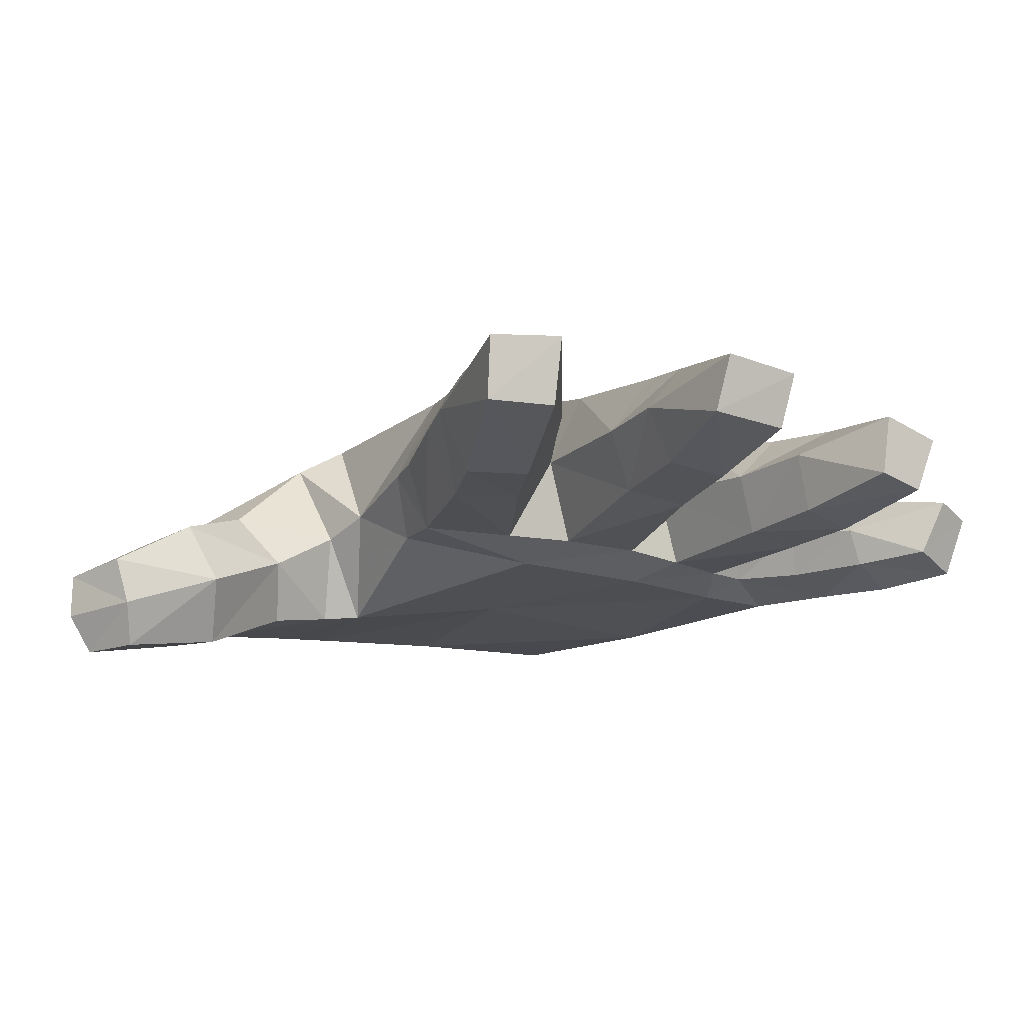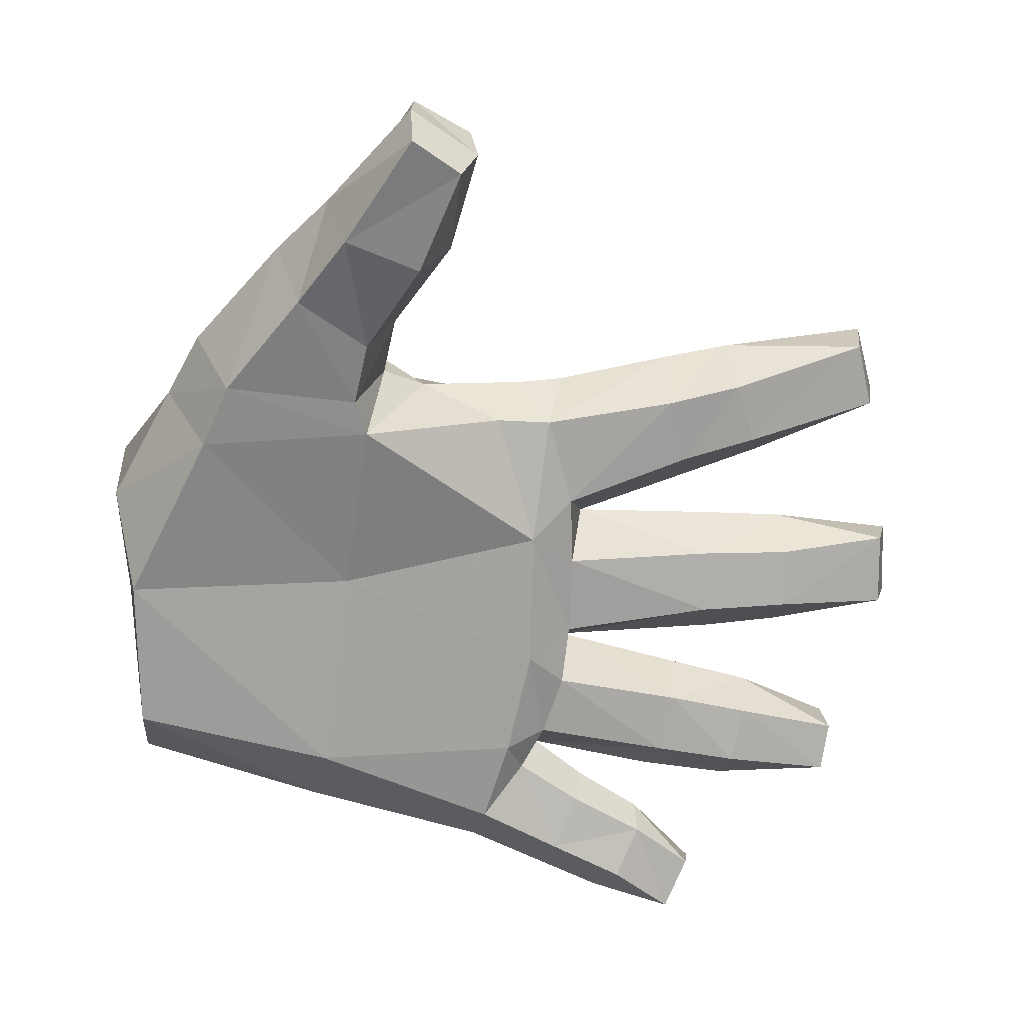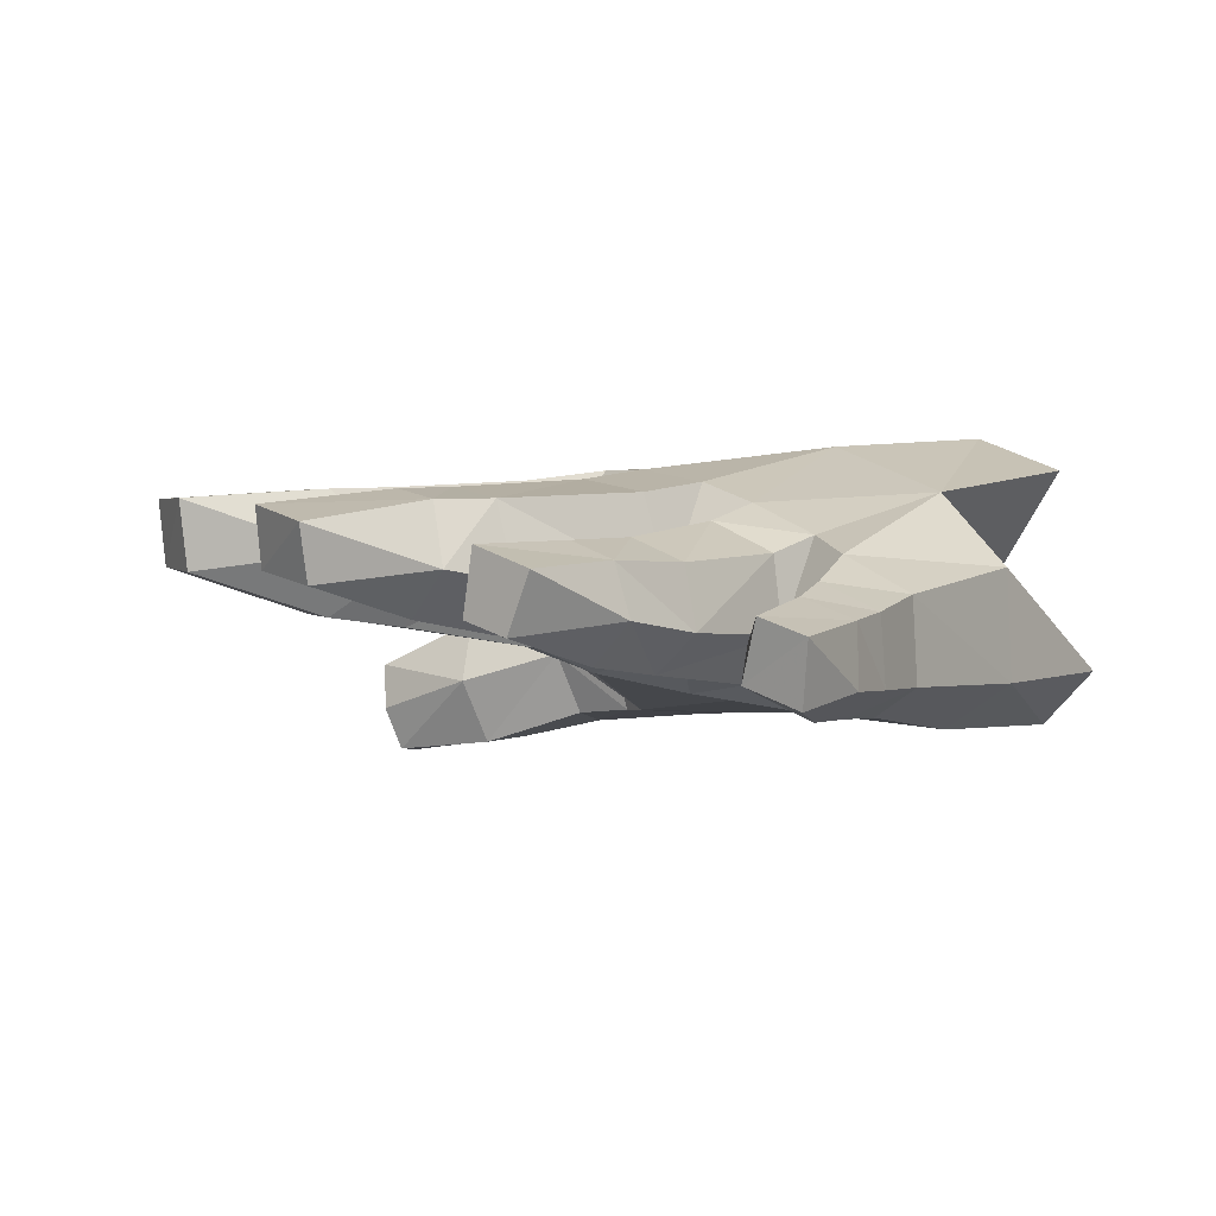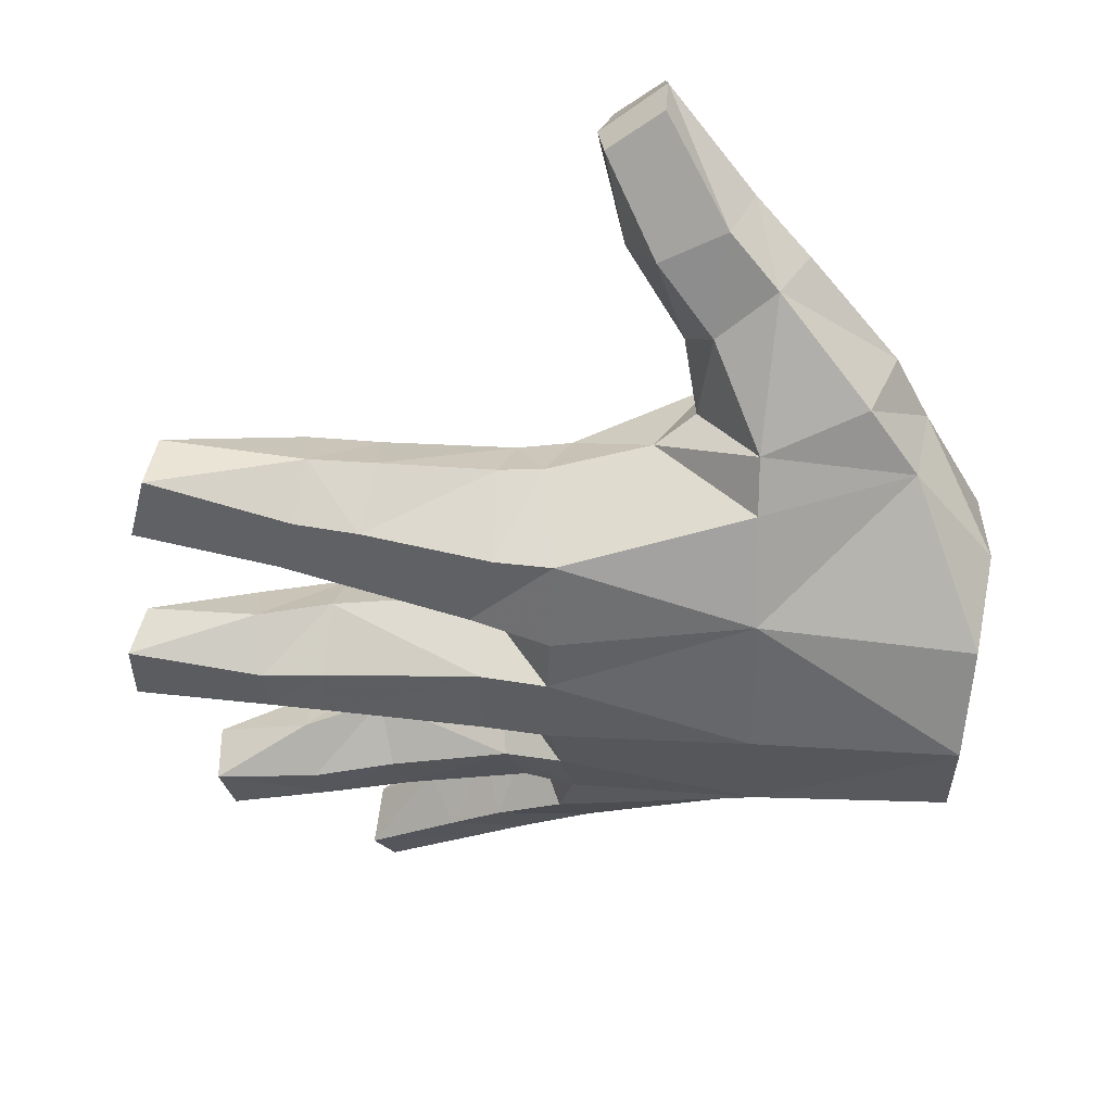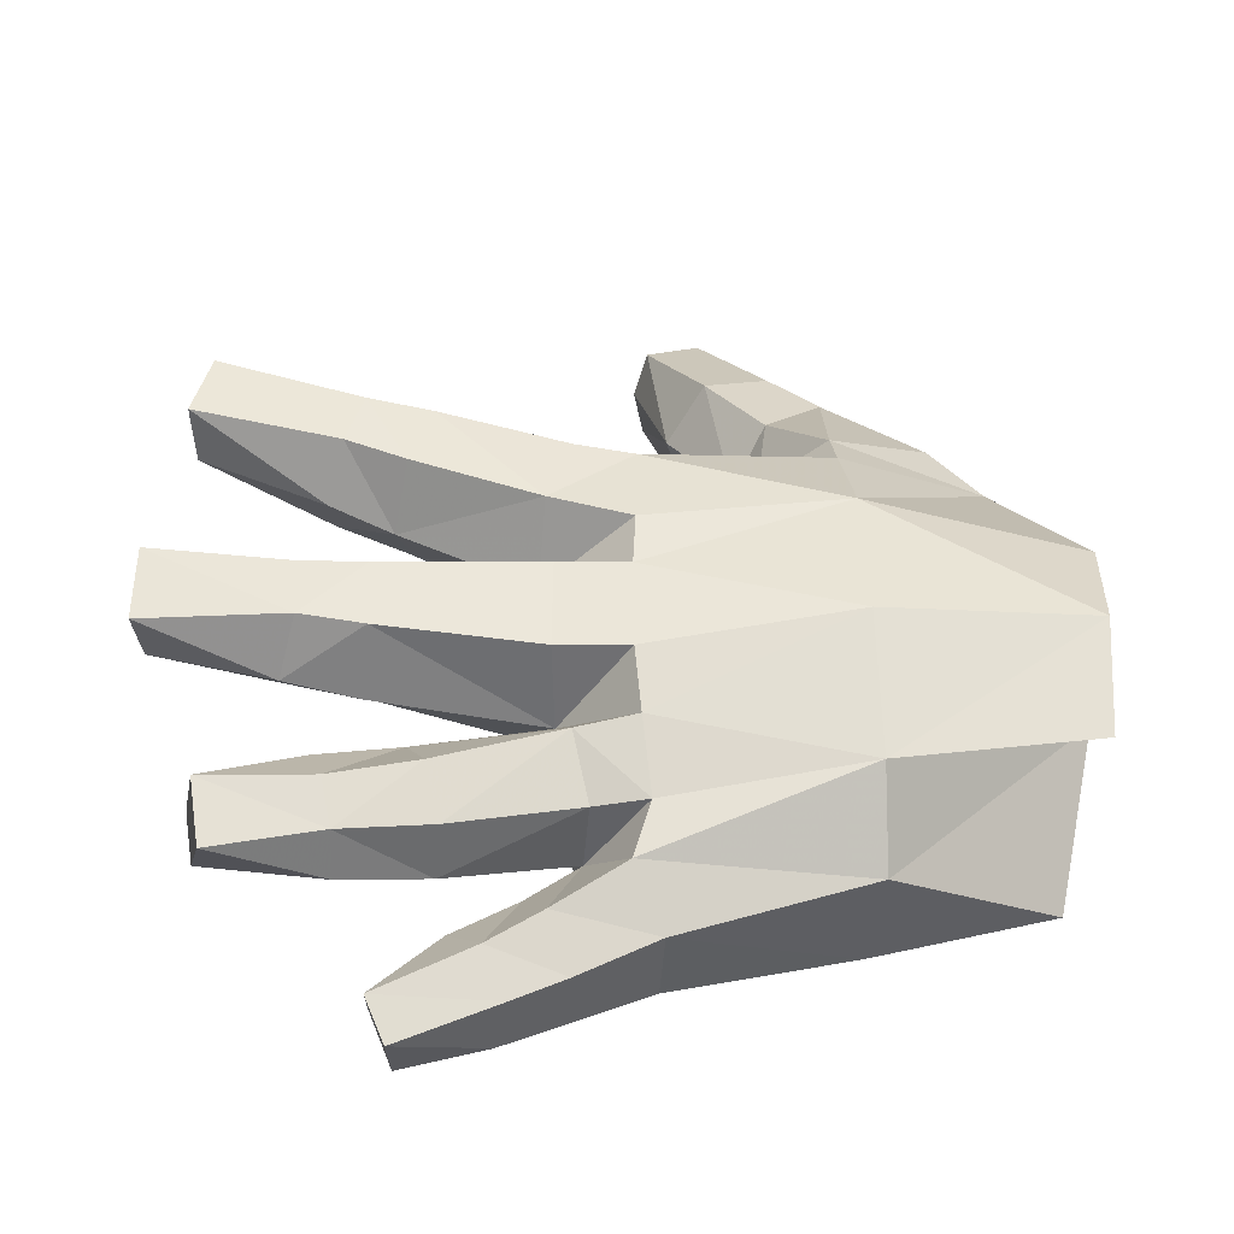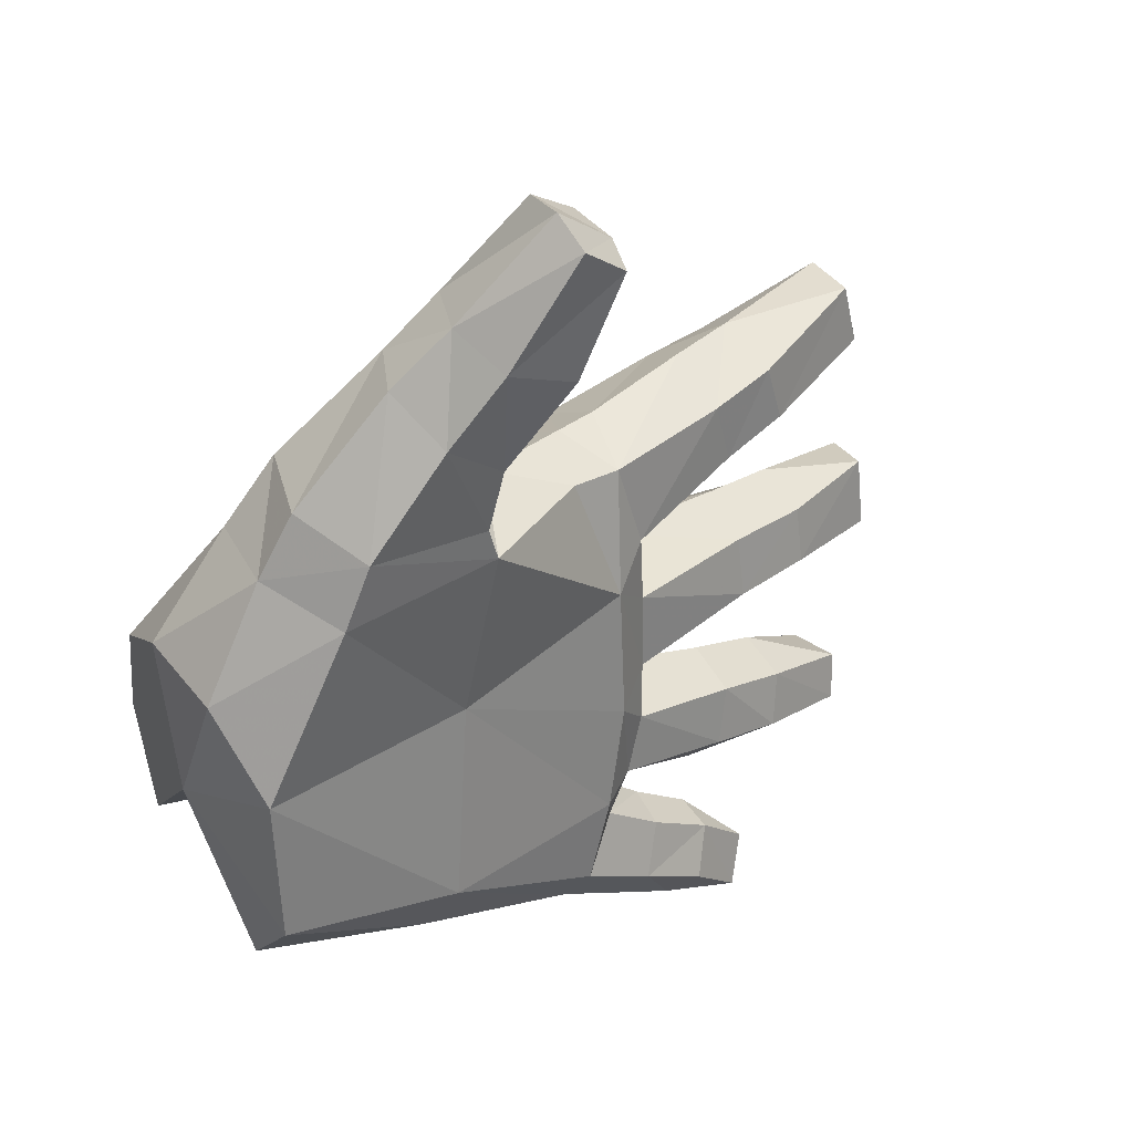
<metadata>
{"format":"obj","ext":"obj","renderer":"f3d","projection":"perspective","resolution":1024,"background":"white","views":[{"elev":-9.4,"azim":68.2,"up":"+Y"},{"elev":22.7,"azim":-0.5,"up":"+Z"},{"elev":1.5,"azim":141.2,"up":"+Y"},{"elev":42.8,"azim":-178.0,"up":"+Z"},{"elev":-42.6,"azim":172.1,"up":"+Z"},{"elev":35.3,"azim":-34.7,"up":"+Z"}]}
</metadata>
<code>
v -0.1859 0.08256 -0.04437
v -0.1582 0.06059 0.1398
v -0.3339 0.05044 0.1323
v -0.2164 0.05837 -0.256
v -0.4217 0.05843 -0.04301
v -0.2343 0.1061 -0.3272
v -0.4201 0.05172 -0.2009
v 0.02013 0.09738 -0.1502
v 0.02331 0.1112 -0.007782
v -0.2497 0.09699 0.3391
v -0.3439 0.1195 0.2305
v -0.3057 0.04768 0.1974
v -0.2257 0.03801 0.2961
v -0.1698 0.05827 0.1777
v -0.1934 0.0759 0.3962
v -0.1732 0.0182 0.3671
v -0.1553 0.05217 0.242
v -0.09673 0.01709 0.3359
v -0.1278 0.1178 0.2493
v -0.06566 0.0863 0.3406
v -0.1015 0 0.4774
v -0.1037 0.0403 0.5
v -0.05259 0.005145 0.4416
v -0.03597 0.05151 0.4499
v 0.1777 0.2287 0.1703
v 0.05731 0.2121 0.1505
v 0.0414 0.1433 0.1219
v 0.1786 0.159 0.1386
v 0.06663 0.1361 0.02936
v 0.2465 0.2373 0.1807
v 0.255 0.1706 0.1533
v 0.1962 0.1584 0.07152
v 0.2728 0.169 0.09057
v 0.3964 0.2178 0.1849
v 0.4111 0.2137 0.118
v 0.2178 0.2231 0.03473
v 0.2833 0.2321 0.05566
v 0.08066 0.222 -0.01617
v 0.2237 0.1562 -0.1159
v 0.06524 0.1274 -0.1266
v 0.05985 0.1983 -0.1659
v 0.2233 0.1687 -0.05002
v 0.0684 0.1335 -0.04334
v 0.2341 0.2316 -0.02442
v 0.3132 0.2425 -0.03214
v 0.3184 0.1842 -0.05535
v 0.3188 0.1726 -0.1171
v 0.2346 0.2059 -0.1585
v 0.4342 0.2168 -0.05189
v 0.4339 0.2044 -0.1269
v 0.4471 0.2755 -0.06208
v 0.3117 0.218 -0.1557
v 0.4482 0.2599 -0.1354
v -0.2066 0.3224 0.04345
v -0.3632 0.2231 0.1654
v -0.2036 0.2722 0.1484
v -0.217 0.1595 0.3417
v -0.155 0.1725 0.2915
v -0.2035 0.2439 0.2024
v -0.3118 0.209 0.2357
v -0.1667 0.1392 0.3966
v -0.09656 0.1508 0.3661
v 0.001644 0.313 0.001956
v 0.00442 0.3128 -0.0578
v -0.2085 0.3384 -0.1094
v 0.001671 0.2995 -0.1463
v 0.2381 0.2818 -0.1347
v 0.07477 0.289 -0.1461
v 0.07538 0.3025 -0.05615
v 0.2404 0.2929 -0.06925
v -0.007806 0.279 -0.2073
v 0.1913 0.2948 0.1334
v 0.05893 0.2985 0.1032
v 0.2141 0.2949 0.06483
v 0.08434 0.3023 0.0262
v 0.2569 0.2934 0.1435
v 0.2748 0.293 0.08479
v 0.4221 0.2832 0.1146
v 0.404 0.2831 0.185
v -0.4235 0.3514 -0.1051
v -0.2216 0.2906 -0.2451
v -0.4245 0.3154 -0.2179
v -0.2343 0.2175 -0.321
v -0.4477 0.1945 -0.1
v 0.1618 0.2246 -0.3079
v 0.03184 0.232 -0.2805
v 0.05198 0.2617 -0.217
v 0.2548 0.2271 -0.3252
v 0.1786 0.2465 -0.2548
v 0.2669 0.244 -0.2799
v 0.194 0.1995 -0.204
v 0.2779 0.2115 -0.2325
v 0.3775 0.2407 -0.2901
v 0.1588 0.163 -0.3203
v 0.02796 0.1571 -0.2878
v 0.2488 0.1756 -0.3402
v 0.3652 0.2208 -0.3529
v -0.4255 0.1095 -0.2636
v -0.03971 0.1952 -0.3869
v -0.005759 0.2311 -0.332
v 0.06522 0.2078 -0.3759
v 0.04006 0.1819 -0.427
v 0.03357 0.1132 -0.4268
v -0.04642 0.1112 -0.3862
v 0.1189 0.1957 -0.409
v 0.08173 0.1556 -0.3313
v 0.1472 0.1539 -0.3736
v 0.09303 0.176 -0.4526
v 0.2149 0.1821 -0.4605
v 0.1938 0.1656 -0.5
v 0.09802 0.1157 -0.46
v -0.04363 0.1006 0.4613
v -0.1018 0.08529 0.4986
v -0.1423 0.1525 0.1803
v 0.3803 0.1776 -0.2806
v 0.2745 0.1508 -0.246
v 0.1895 0.1364 -0.2207
v 0.2595 0.1353 -0.3016
v 0.1728 0.1249 -0.2812
v 0.05753 0.1172 -0.1877
v 0.3708 0.1635 -0.3289
v 0.03582 0.1103 -0.2485
v -0.005481 0.08633 -0.2591
v -0.033 0.08237 -0.3451
v 0.04928 0.08682 -0.3914
v 0.1238 0.0892 -0.4319
v 0.1835 0.1028 -0.4824
v 0.2084 0.1235 -0.4348
v 0.1486 0.1135 -0.3844
v 0.0746 0.1079 -0.3394
v 0.01079 0.1083 -0.2948
v 0.3034 0.2805 -0.1288
v 0.3047 0.2908 -0.07458
v -0.4448 0.1244 0.04625
v -0.3797 0.1283 0.1642
v -0.09945 0.1751 0.1566
v -0.01519 0.1391 0.1264
v 0.01116 0.2063 0.1479
v -0.4482 0.2269 0.06099
v -0.4326 0.3165 0.008984
v -0.002184 0.2991 0.09772
v -0.02106 0.2486 -0.2785
f 1 2 3
f 4 1 5
f 6 4 7
f 1 8 9
f 10 11 12
f 13 12 14
f 15 10 13
f 13 16 15
f 16 13 17
f 17 18 16
f 18 17 19
f 19 17 14
f 19 20 18
f 15 16 21
f 21 22 15
f 23 21 16
f 23 18 20
f 16 18 23
f 24 22 21
f 21 23 24
f 20 24 23
f 25 26 27
f 28 27 29
f 30 25 28
f 28 31 30
f 31 28 32
f 32 33 31
f 34 30 31
f 34 31 33
f 33 35 34
f 33 32 36
f 36 37 33
f 33 37 35
f 32 29 38
f 39 40 41
f 39 42 43
f 42 44 38
f 45 44 42
f 46 42 39
f 42 46 45
f 47 39 48
f 39 47 46
f 49 45 46
f 49 46 47
f 47 50 49
f 45 49 51
f 48 52 47
f 47 52 50
f 49 50 53
f 53 51 49
f 52 53 50
f 54 55 56
f 57 58 59
f 57 60 11
f 58 57 61
f 61 62 58
f 15 61 57
f 57 10 15
f 54 63 64
f 65 64 66
f 67 68 69
f 44 70 69
f 67 48 41
f 65 66 71
f 72 73 26
f 72 74 75
f 74 72 76
f 76 77 74
f 30 76 72
f 72 25 30
f 36 38 75
f 36 74 77
f 77 37 36
f 78 37 77
f 79 78 77
f 76 30 79
f 77 76 79
f 54 65 80
f 81 82 80
f 81 83 84
f 85 86 87
f 88 85 89
f 89 90 88
f 90 89 91
f 91 89 87
f 91 92 90
f 88 90 93
f 93 90 92
f 94 95 86
f 94 85 88
f 88 96 94
f 93 97 88
f 96 88 97
f 83 6 98
f 6 83 99
f 83 81 100
f 101 100 95
f 101 102 99
f 102 103 104
f 105 101 106
f 102 101 105
f 106 107 105
f 105 108 102
f 103 102 108
f 109 105 107
f 108 105 109
f 109 110 108
f 108 111 103
f 111 108 110
f 112 62 61
f 24 112 113
f 61 113 112
f 22 113 61
f 113 22 24
f 61 15 22
f 20 62 112
f 112 24 20
f 19 58 62
f 62 20 19
f 58 19 114
f 115 92 116
f 117 116 92
f 92 91 117
f 117 91 41
f 118 116 117
f 117 119 118
f 119 117 120
f 96 118 119
f 118 96 121
f 116 118 121
f 121 115 116
f 119 94 96
f 119 122 95
f 1 4 123
f 4 124 123
f 4 6 104
f 125 124 104
f 125 103 111
f 111 126 125
f 126 111 127
f 111 110 127
f 128 127 110
f 110 109 128
f 125 126 129
f 129 126 127
f 127 128 129
f 107 129 128
f 128 109 107
f 129 130 125
f 130 129 107
f 107 106 130
f 106 95 131
f 125 130 131
f 52 48 67
f 67 132 52
f 132 67 70
f 52 132 53
f 51 53 132
f 132 133 51
f 133 70 44
f 70 133 132
f 44 45 133
f 45 51 133
f 34 35 78
f 78 35 37
f 34 79 30
f 78 79 34
f 115 121 97
f 96 97 121
f 115 93 92
f 97 93 115
f 84 5 134
f 134 5 3
f 3 5 1
f 12 3 2
f 2 14 12
f 3 135 134
f 12 11 135
f 5 7 4
f 7 98 6
f 84 98 7
f 84 7 5
f 12 13 10
f 14 17 13
f 114 14 2
f 14 114 19
f 2 136 114
f 136 2 137
f 27 137 9
f 27 26 138
f 27 28 25
f 29 32 28
f 40 43 9
f 29 9 43
f 84 139 140
f 84 134 139
f 139 134 135
f 140 139 55
f 59 56 55
f 136 56 59
f 59 114 136
f 60 55 135
f 59 60 57
f 114 59 58
f 11 10 57
f 141 54 56
f 141 56 136
f 141 63 54
f 141 73 75
f 73 141 138
f 136 138 141
f 138 26 73
f 71 66 41
f 26 25 72
f 87 86 142
f 71 81 65
f 71 142 81
f 80 65 81
f 84 140 80
f 80 140 54
f 84 80 82
f 84 82 81
f 87 89 85
f 87 41 91
f 86 85 94
f 98 84 83
f 100 99 83
f 99 100 101
f 104 99 102
f 99 104 6
f 120 122 119
f 122 120 8
f 104 124 4
f 104 103 125
f 122 123 131
f 131 130 106
f 131 124 125
f 124 131 123
f 135 3 12
f 9 2 1
f 9 8 40
f 8 120 40
f 41 40 120
f 9 137 2
f 137 138 136
f 137 27 138
f 9 29 27
f 38 36 32
f 38 29 43
f 43 40 39
f 38 43 42
f 41 48 39
f 135 55 139
f 55 54 140
f 55 60 59
f 135 11 60
f 64 65 54
f 75 63 141
f 38 63 75
f 38 64 63
f 68 66 64
f 38 69 64
f 64 69 68
f 41 66 68
f 41 68 67
f 69 70 67
f 69 38 44
f 75 73 72
f 75 74 36
f 41 87 71
f 142 71 87
f 142 86 95
f 142 100 81
f 142 95 100
f 41 120 117
f 8 123 122
f 123 8 1
f 95 106 101
f 95 94 119
f 95 122 131

</code>
